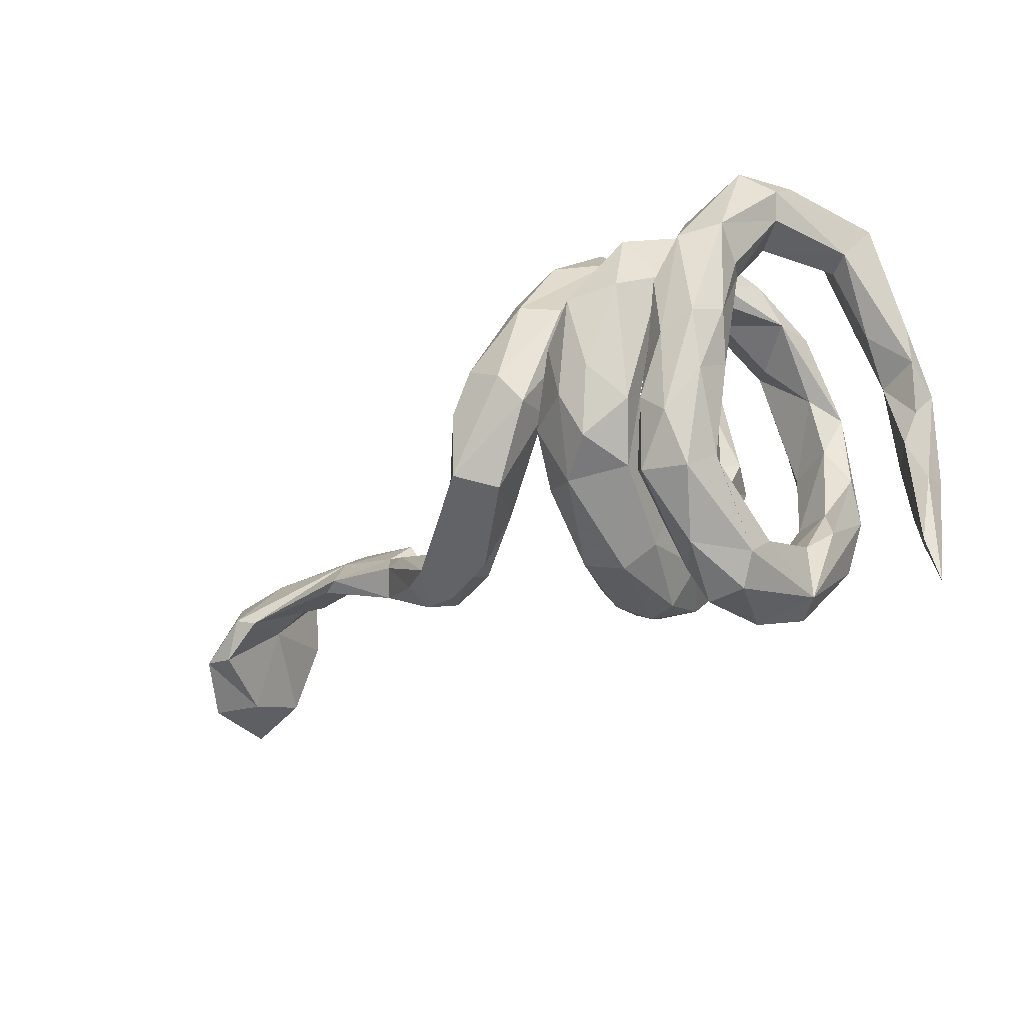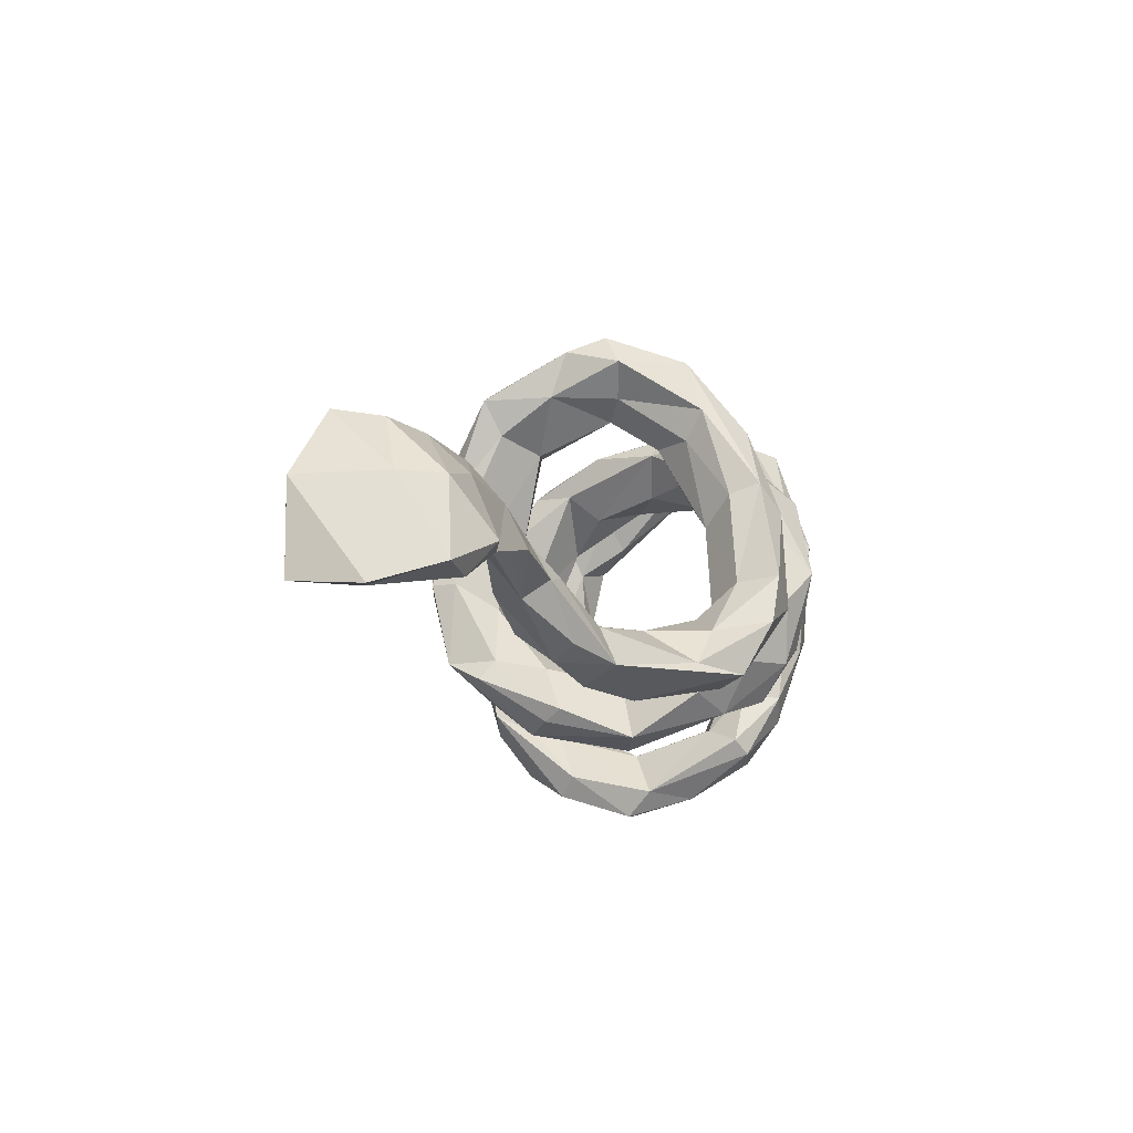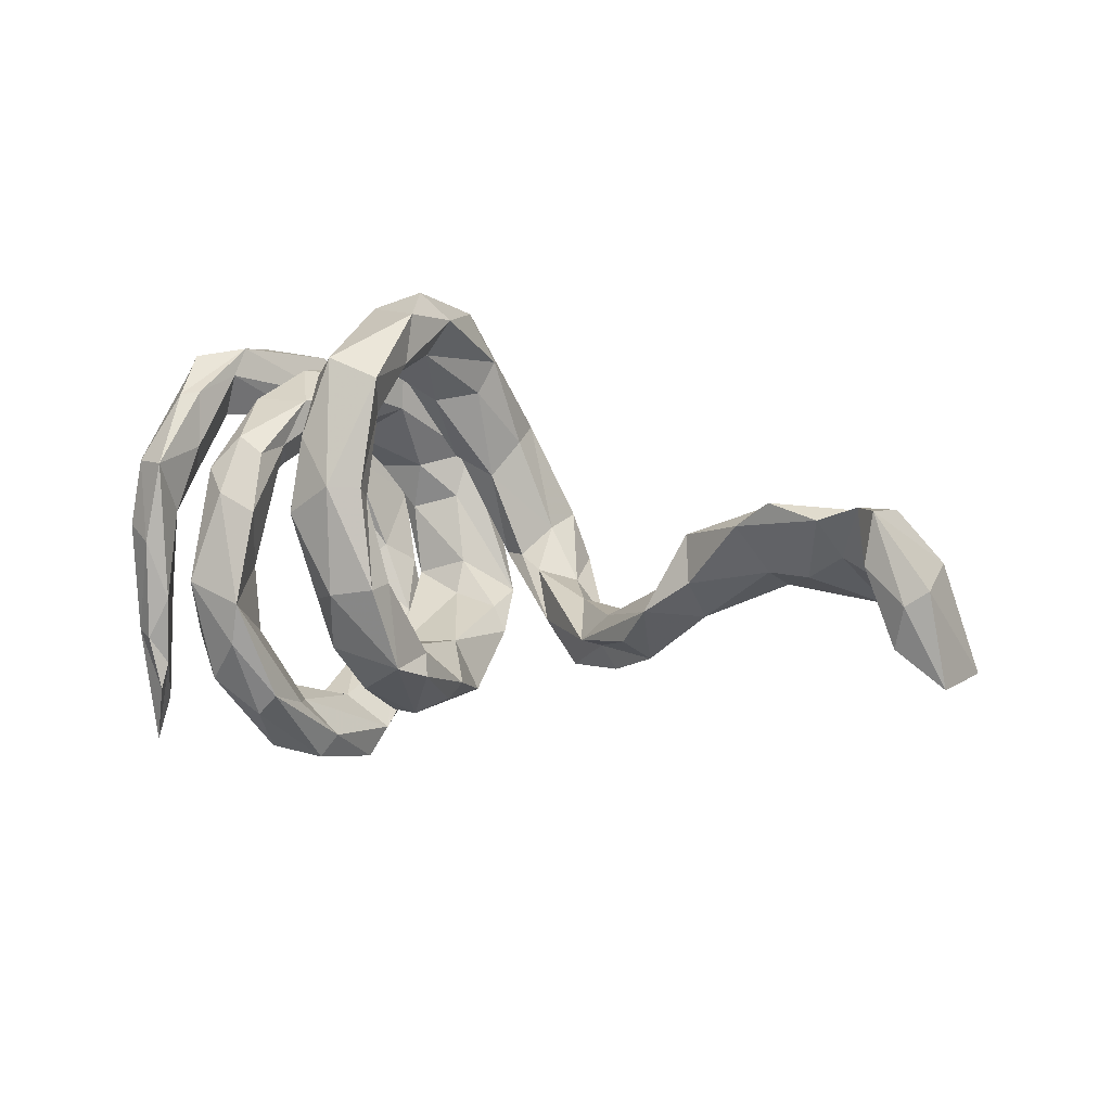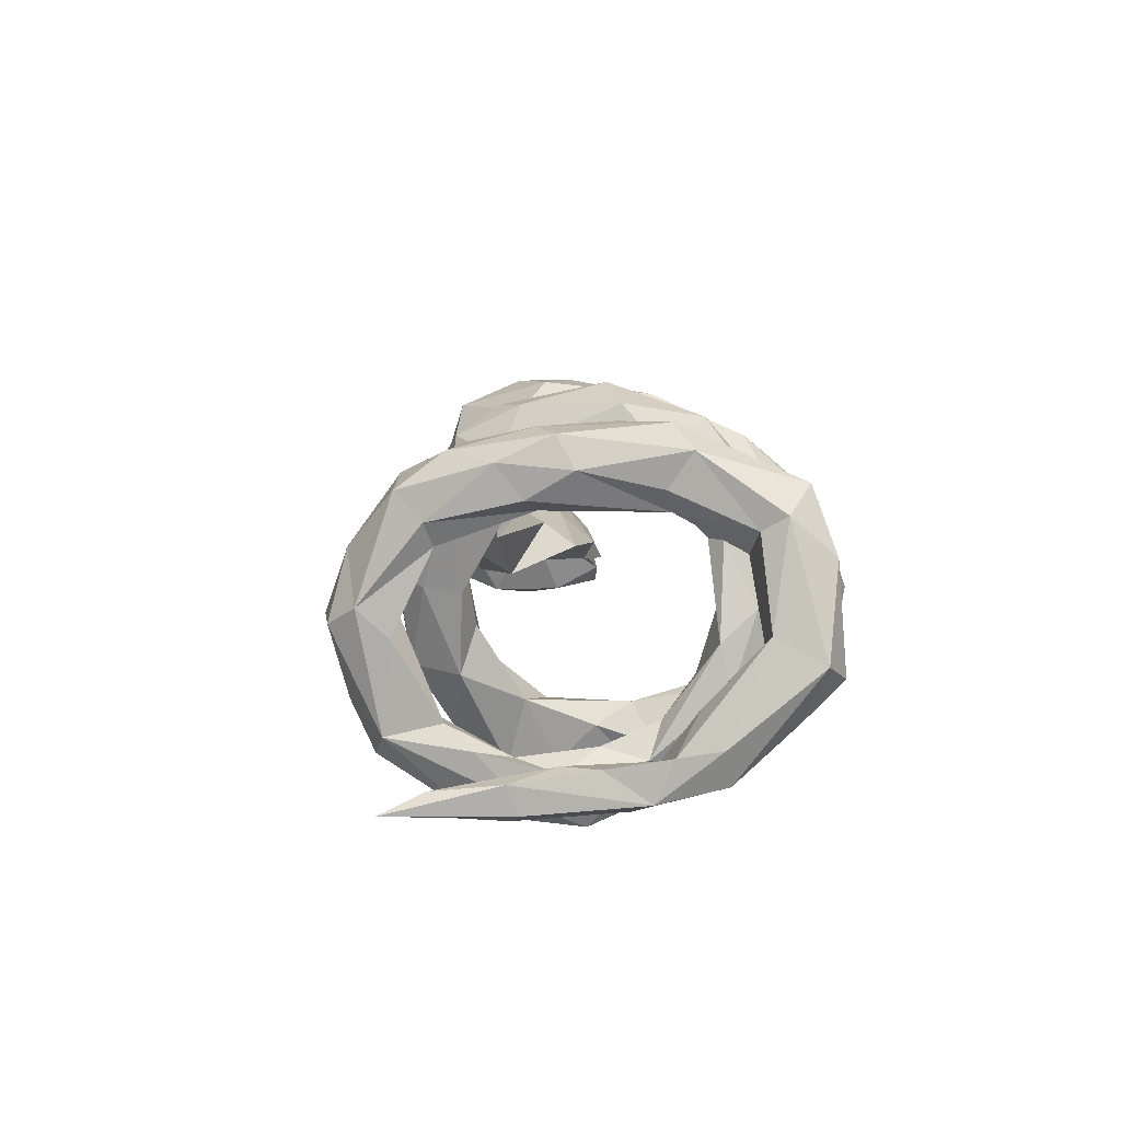
<metadata>
{"format":"obj","ext":"obj","renderer":"f3d","projection":"perspective","resolution":1024,"background":"white","views":[{"elev":-43.7,"azim":39.2,"up":"+Y"},{"elev":-4.2,"azim":-71.2,"up":"+Y"},{"elev":13.9,"azim":-146.9,"up":"+Y"},{"elev":8.1,"azim":80.4,"up":"+Z"}]}
</metadata>
<code>
v 0.358 0.07998 0.222
v 0.4119 0.1882 0.1436
v 0.3733 0.2261 0.1796
v 0.3062 -0.08858 0.2407
v 0.2924 0.1309 0.218
v 0.3006 0.06552 0.2528
v 0.2531 0.001058 0.2519
v 0.3435 0.04744 0.1707
v 0.2545 -0.1052 0.2461
v 0.3938 0.1558 0.1223
v 0.4085 0.2529 0.08863
v 0.2004 0.01821 0.2705
v 0.1289 0.01107 0.2946
v 0.3293 -0.0661 0.196
v 0.2362 0.069 0.2055
v 0.3405 0.2363 0.1513
v 0.2881 0.08007 0.1513
v 0.3186 0.1773 0.1393
v 0.3 -0.1273 0.1556
v 0.1984 -0.1819 0.2239
v 0.4353 0.1619 -0.002492
v 0.3473 0.1538 0.0879
v 0.3268 0.05765 0.1407
v 0.2042 0.129 0.2522
v 0.07234 -0.03123 0.2685
v 0.273 -0.1062 0.1399
v 0.138 -0.1066 0.2664
v 0.2303 -0.2196 0.2143
v 0.1511 0.1673 0.2098
v 0.2876 -0.1642 0.2036
v 0.2418 -0.07195 0.1799
v 0.2289 0.06685 0.1592
v 0.2183 -0.1049 0.2274
v 0.228 -0.2867 0.1641
v 0.4268 0.2599 -0.06127
v 0.1891 -0.1739 0.1691
v 0.3767 0.2287 -0.03018
v 0.09603 -0.1887 0.2223
v 0.1788 0.0006799 0.1772
v 0.08474 -0.1307 0.2619
v 0.1109 0.08796 0.2351
v 0.1612 -0.139 0.2008
v 0.02216 0.09526 0.271
v 0.1602 0.07351 0.1692
v 0.4013 0.1623 -0.02451
v 0.2518 -0.2512 0.1241
v 0.07482 0.0824 0.2374
v 0.2061 0.2336 0.1339
v 0.2598 0.1427 0.09443
v 0.0441 0.2245 0.2128
v 0.2574 0.2016 0.145
v 0.1153 0.02099 0.2072
v 0.2331 0.1277 0.09415
v -0.06179 -0.003465 0.2868
v 0.08212 -0.07784 0.1774
v 0.2901 0.1819 0.007792
v 0.1157 -0.2012 0.1425
v 0.1522 0.227 0.1171
v 0.01456 -0.1278 0.2231
v -0.006709 -0.05012 0.2876
v 0.3789 0.2679 0.001447
v 0.0114 -0.08564 0.2516
v 0.1748 -0.2332 0.1149
v 0.1573 -0.1045 0.1637
v 0.1528 0.1758 0.1135
v 0.4664 0.2263 -0.03782
v 0.1635 -0.2701 0.1805
v 0.07086 0.3269 0.1186
v -0.006912 0.1414 0.245
v 0.4035 0.07931 -0.09858
v 0.1048 0.247 0.1523
v 0.446 0.03862 -0.1495
v 0.0002267 0.2581 0.1531
v 0.1471 -0.2476 0.1652
v 0.09711 0.1619 0.1424
v 0.1717 0.2122 0.02088
v 0.216 0.1477 0.008687
v 0.1985 0.239 0.02809
v -0.06156 -0.01284 0.2224
v 0.4124 0.2082 -0.1174
v -0.01503 0.1248 0.1993
v 0.4516 0.1006 -0.1411
v 0.0005632 -0.05442 0.1875
v 0.07275 -0.1242 0.1461
v 0.1732 -0.3419 0.08561
v 0.06707 -0.2322 0.01185
v 0.05599 0.1081 0.1244
v 0.008543 0.0757 0.1554
v 0.007918 -0.1397 0.1584
v 0.3747 0.1288 -0.1214
v 0.2546 0.2437 -0.00295
v 0.2282 0.1145 -0.08679
v 0.3021 0.145 -0.09853
v 0.3834 0.0332 -0.1673
v 0.3855 0.2123 -0.1021
v 0.2323 -0.2929 -0.029
v -0.01879 -0.1751 0.1496
v 0.3803 0.1161 -0.2055
v 0.05255 0.2052 0.06729
v 0.2764 0.2093 -0.09149
v -0.09375 -0.0731 0.285
v 0.4295 -0.05049 -0.1641
v 0.2368 -0.235 0.09136
v 0.01158 0.2122 0.1243
v 0.4416 0.01236 -0.2086
v 0.03342 -0.2075 0.1771
v 0.1918 -0.3706 -0.01319
v -0.1238 -0.08642 0.2004
v 0.129 -0.3295 0.0293
v -0.1244 -0.1523 0.248
v 0.02582 0.2853 0.009668
v 0.1807 -0.2747 -0.008276
v -0.03463 -0.05145 0.1764
v -0.1775 -0.1354 0.1935
v 0.4324 0.1123 -0.1919
v 0.296 0.1301 -0.03606
v 0.137 -0.3698 -0.007881
v 0.1006 0.2813 0.01409
v 0.3917 -0.2646 -0.1917
v 0.4027 -0.09815 -0.1638
v 0.2263 -0.3375 0.01203
v 0.4224 -0.1692 -0.1796
v 0.4223 -0.1529 -0.2203
v 0.2964 0.03735 -0.1875
v -0.07587 -0.06839 0.1626
v 0.3655 -0.09657 -0.2151
v -0.009659 -0.162 0.02625
v 0.09668 0.3543 -0.02457
v -0.07512 -0.1708 0.1999
v 0.02392 0.3353 0.1218
v 0.3942 -0.006631 -0.2279
v 0.2387 0.1686 -0.1773
v 0.271 0.05932 -0.1389
v 0.01974 -0.2643 0.0279
v 0.2726 0.1215 -0.2083
v 0.3914 -0.1581 -0.234
v 0.06757 0.2544 -0.0153
v 0.192 0.2123 -0.07829
v 0.1953 0.1511 -0.1277
v -0.009678 0.3392 0.02217
v 0.02157 0.3822 -0.009429
v 0.3943 -0.328 -0.22
v 0.1926 0.1481 -0.1837
v 0.1649 -0.2466 -0.1323
v -0.1277 -0.1302 0.1084
v 0.3728 -0.2394 -0.2305
v 0.2658 -0.02215 -0.173
v 0.3732 -0.2015 -0.2126
v -0.004488 0.3584 -0.06521
v 0.2294 -0.2227 -0.1429
v 0.2591 -0.1873 -0.1758
v 0.2883 -0.07667 -0.2032
v 0.2203 -0.3032 -0.1605
v -0.03438 -0.2434 0.05095
v 0.08498 -0.181 0.005381
v 0.08224 0.2013 -0.1363
v 0.08406 0.2735 -0.1765
v 0.2433 -0.1324 -0.1888
v -0.07808 -0.1995 -0.05087
v -0.1852 -0.19 0.1002
v 0.1283 -0.3071 -0.09956
v 0.04155 -0.1554 -0.04641
v 0.252 -0.03674 -0.2845
v 0.1726 0.06912 -0.2294
v 0.2277 0.09382 -0.2393
v 0.2739 -0.1284 -0.243
v -0.1906 -0.08881 0.1158
v -0.009406 0.2876 -0.08879
v -0.2862 -0.1706 0.05627
v 0.05459 -0.1797 -0.1144
v 0.198 -0.02256 -0.2004
v 0.1827 -0.3086 -0.1898
v -0.03403 0.2834 -0.1916
v 0.01256 -0.2429 -0.1045
v 0.1437 -0.3393 -0.123
v 0.0601 0.06186 -0.1586
v 0.09079 0.09186 -0.2156
v 0.1887 -0.122 -0.2036
v -0.03274 -0.2396 -0.1115
v 0.2294 -0.189 -0.2655
v 0.04501 0.2024 -0.126
v 0.1667 -0.2423 -0.2381
v -0.0173 0.2289 -0.1681
v 0.01837 0.1146 -0.1741
v -0.2479 -0.1218 0.01806
v 0.1411 -0.2371 -0.1699
v 0.06989 0.008045 -0.1888
v 0.1701 -0.06173 -0.2763
v -0.2643 -0.1351 0.04908
v -0.06992 -0.2196 -0.07579
v 0.1801 -0.1252 -0.2778
v -0.02539 -0.1373 -0.09125
v -0.3095 -0.08802 0.08786
v 0.04346 0.3072 -0.2011
v 0.1372 -0.21 -0.233
v 0.02988 -0.08519 -0.1571
v -0.367 -0.1142 0.07074
v -0.03108 -0.04508 -0.1677
v -0.3961 -0.0254 0.06068
v -0.3048 -0.1411 0.1113
v 0.06168 0.1968 -0.2454
v 0.0615 0.09005 -0.276
v -0.1016 -0.1545 -0.1725
v -0.03174 0.113 -0.2172
v 0.004159 -0.1066 -0.2567
v -0.04129 0.1329 -0.2425
v -0.3568 -0.1377 0.03607
v -0.007612 0.1375 -0.2774
v -0.005259 -0.1832 -0.1966
v -0.08585 -0.1261 -0.152
v 0.03952 -0.04064 -0.2467
v -0.286 -0.08084 0.03192
v -0.4275 -0.02829 0.05667
v -0.455 -0.05585 0.02456
v -0.07317 -0.0062 -0.2228
v -0.0899 -0.1315 -0.2266
v -0.0144 -0.01965 -0.2834
v -0.4477 0.01899 0.03424
v -0.07296 -0.008647 -0.2614
v -0.5735 0.002869 0.05163
v -0.3465 -0.09845 -0.02468
v -0.4377 0.069 -0.004677
v -0.4554 0.004922 -0.02714
v -0.3908 -0.04334 -0.04095
v -0.5438 0.002816 0.06613
v -0.5665 0.03006 0.004048
v -0.5554 0.1211 -0.01481
v -0.5498 0.06346 0.03593
v -0.6283 0.03132 0.003543
v -0.6938 0.08707 0.04457
v -0.7383 -0.002015 0.09899
v -0.5353 0.1005 -0.03978
v -0.6853 0.0704 -0.01161
v -0.7839 0.07762 0.05052
v -0.7095 -0.01247 0.08408
v -0.7074 0.138 -0.009537
v -0.5885 0.1409 -0.04601
v -0.7798 -0.04789 0.07086
v -0.7459 0.04144 -0.005179
v -0.665 0.1275 -0.05341
v -0.8294 -0.03102 0.07188
v -0.739 0.1604 -0.08491
v -0.8276 0.08008 -0.002396
v -0.8867 -0.05988 -0.01155
v -0.7734 0.1523 -0.03677
v -0.7736 0.1652 -0.1123
v -0.7701 0.09442 -0.1257
v -0.8195 -0.007902 -0.1326
v -0.8222 -0.05871 -0.04293
v -0.8856 -0.05523 -0.1171
v -0.8624 0.07407 -0.1268
v -0.8343 0.05305 -0.141
f 81 73 104
f 139 138 143
f 48 78 58
f 58 78 76
f 65 58 76
f 71 75 118
f 50 68 130
f 95 80 98
f 56 93 100
f 91 100 138
f 78 91 138
f 76 78 138
f 76 138 139
f 104 111 99
f 104 73 111
f 100 93 135
f 100 135 132
f 138 100 132
f 143 138 132
f 118 99 137
f 99 111 137
f 118 137 156
f 156 137 181
f 181 137 168
f 181 168 183
f 157 177 201
f 181 183 184
f 184 183 204
f 183 206 204
f 206 173 208
f 61 11 35
f 16 11 61
f 35 11 66
f 95 37 61
f 61 35 80
f 61 80 95
f 119 148 142
f 148 146 142
f 146 123 142
f 57 134 86
f 161 109 144
f 109 112 144
f 142 122 119
f 134 106 154
f 57 106 134
f 109 63 112
f 74 63 109
f 103 96 112
f 67 74 109
f 63 103 112
f 121 96 103
f 46 121 103
f 34 67 85
f 34 28 67
f 28 20 67
f 46 34 121
f 46 30 34
f 28 34 30
f 117 161 175
f 107 117 175
f 153 107 175
f 117 109 161
f 96 121 153
f 121 107 153
f 117 85 109
f 107 85 117
f 85 67 109
f 121 85 107
f 34 85 121
f 112 150 144
f 151 150 153
f 96 153 150
f 112 96 150
f 129 110 160
f 136 123 146
f 122 142 123
f 106 97 154
f 106 59 97
f 57 86 155
f 106 40 59
f 38 106 57
f 38 40 106
f 42 38 57
f 63 26 103
f 42 27 38
f 20 36 74
f 20 33 36
f 36 26 63
f 26 46 103
f 19 46 26
f 9 20 28
f 4 28 30
f 19 30 46
f 86 134 174
f 182 175 195
f 161 195 175
f 161 186 195
f 153 172 180
f 172 175 182
f 172 153 175
f 161 144 186
f 74 36 63
f 20 74 67
f 39 64 55
f 164 139 143
f 156 176 177
f 66 2 21
f 143 132 165
f 164 143 165
f 157 156 177
f 156 181 176
f 201 177 202
f 201 202 208
f 219 206 208
f 237 240 236
f 242 236 240
f 245 236 242
f 242 246 245
f 242 247 246
f 3 2 11
f 11 2 66
f 16 3 11
f 18 16 61
f 18 61 37
f 48 51 91
f 91 51 56
f 48 91 78
f 214 223 224
f 71 68 50
f 35 66 80
f 66 115 80
f 37 95 90
f 56 100 91
f 7 17 31
f 17 23 31
f 8 14 23
f 9 6 7
f 9 4 6
f 1 6 4
f 1 4 14
f 249 250 248
f 249 241 244
f 238 241 249
f 238 231 241
f 231 238 235
f 224 207 214
f 221 207 224
f 203 210 216
f 210 215 216
f 185 221 224
f 13 25 40
f 31 23 26
f 94 90 98
f 98 115 131
f 115 105 131
f 87 88 99
f 116 92 133
f 94 70 90
f 115 82 105
f 82 72 105
f 21 72 82
f 21 70 72
f 71 43 47
f 41 58 65
f 41 29 58
f 44 41 65
f 53 44 65
f 49 32 53
f 15 32 49
f 24 15 51
f 17 5 18
f 17 18 22
f 22 23 17
f 22 10 23
f 7 6 5
f 6 3 5
f 6 1 3
f 10 8 23
f 10 1 8
f 2 1 10
f 247 248 252
f 72 70 94
f 24 29 13
f 59 55 89
f 64 155 84
f 64 57 155
f 64 42 57
f 40 25 59
f 71 118 128
f 111 73 140
f 130 140 73
f 128 118 157
f 111 140 168
f 157 118 156
f 137 111 168
f 168 173 183
f 157 201 194
f 208 194 201
f 194 208 173
f 183 173 206
f 68 71 128
f 141 130 68
f 68 128 141
f 130 141 140
f 140 141 149
f 128 157 194
f 141 128 149
f 149 128 194
f 140 149 168
f 168 149 173
f 149 194 173
f 27 40 38
f 31 26 36
f 33 31 36
f 20 9 33
f 14 30 19
f 179 190 203
f 174 179 209
f 160 169 189
f 160 200 169
f 154 159 190
f 154 190 179
f 170 86 174
f 180 172 182
f 160 110 200
f 155 86 170
f 97 127 154
f 28 4 9
f 174 134 179
f 134 154 179
f 39 52 44
f 52 41 44
f 32 44 53
f 32 39 44
f 32 15 39
f 13 29 41
f 24 12 15
f 12 24 13
f 7 5 17
f 1 14 8
f 251 252 250
f 252 248 250
f 244 251 250
f 244 243 251
f 241 243 244
f 239 249 248
f 239 238 249
f 239 235 238
f 233 229 235
f 230 231 228
f 220 235 229
f 235 228 231
f 235 225 228
f 220 225 235
f 214 226 223
f 214 220 226
f 249 244 250
f 247 239 248
f 239 247 242
f 241 234 243
f 241 231 234
f 231 230 234
f 233 235 239
f 229 233 240
f 226 220 229
f 232 229 240
f 232 226 229
f 223 226 232
f 217 205 216
f 59 41 52
f 39 55 52
f 25 13 41
f 25 41 59
f 47 60 62
f 59 52 55
f 47 62 75
f 47 43 60
f 60 43 54
f 75 62 83
f 54 69 79
f 102 94 120
f 102 122 105
f 126 120 94
f 88 83 113
f 79 88 113
f 105 122 123
f 105 123 131
f 131 123 136
f 131 136 126
f 124 152 166
f 124 166 163
f 124 147 152
f 147 158 152
f 147 171 178
f 178 171 188
f 188 163 191
f 187 176 196
f 187 196 211
f 217 211 205
f 210 198 215
f 199 193 212
f 213 199 218
f 214 213 225
f 199 212 218
f 217 216 219
f 215 219 216
f 218 212 224
f 225 213 218
f 214 225 220
f 225 218 228
f 222 223 232
f 228 222 227
f 227 222 232
f 228 218 222
f 222 224 223
f 218 224 222
f 198 204 215
f 202 211 217
f 176 184 198
f 196 176 198
f 202 187 211
f 171 164 188
f 164 165 188
f 165 163 188
f 135 124 163
f 133 171 147
f 94 98 126
f 98 131 126
f 81 88 79
f 87 75 88
f 105 72 102
f 102 72 94
f 69 81 79
f 75 83 88
f 54 43 69
f 102 120 122
f 54 108 101
f 101 60 54
f 39 15 64
f 13 40 27
f 12 13 27
f 15 42 64
f 15 12 42
f 12 27 42
f 9 7 33
f 33 7 31
f 26 23 19
f 23 14 19
f 14 4 30
f 207 197 214
f 221 189 207
f 185 189 221
f 203 159 210
f 179 216 209
f 179 203 216
f 189 169 207
f 200 207 169
f 200 197 207
f 189 185 145
f 203 190 159
f 159 192 210
f 170 209 205
f 191 182 195
f 55 84 89
f 55 64 84
f 170 174 209
f 21 10 22
f 2 10 21
f 5 16 18
f 5 3 16
f 3 1 2
f 246 247 252
f 162 170 196
f 167 125 185
f 114 167 193
f 180 182 191
f 195 188 191
f 209 216 205
f 79 125 108
f 79 113 125
f 113 83 145
f 101 108 114
f 54 79 108
f 120 126 148
f 148 126 136
f 125 113 145
f 152 158 151
f 151 166 152
f 158 147 178
f 108 125 167
f 114 108 167
f 166 180 163
f 162 196 192
f 212 167 185
f 193 167 212
f 163 180 191
f 196 170 205
f 196 205 211
f 192 196 198
f 192 198 210
f 200 193 199
f 200 199 213
f 197 200 213
f 224 212 185
f 197 213 214
f 243 246 251
f 245 246 243
f 240 233 242
f 234 236 245
f 234 230 236
f 227 237 236
f 237 232 240
f 230 227 236
f 237 227 232
f 208 217 219
f 215 204 219
f 204 206 219
f 208 202 217
f 198 184 204
f 187 202 177
f 177 176 187
f 176 181 184
f 165 135 163
f 171 139 164
f 133 139 171
f 133 92 139
f 93 116 124
f 116 133 124
f 124 133 147
f 234 245 243
f 233 239 242
f 228 227 230
f 186 188 195
f 125 145 185
f 145 160 189
f 159 127 192
f 162 155 170
f 186 178 188
f 144 178 186
f 153 180 166
f 193 200 114
f 127 162 192
f 158 178 144
f 150 158 144
f 150 151 158
f 151 153 166
f 110 114 200
f 89 84 127
f 97 89 127
f 127 155 162
f 155 127 84
f 148 136 146
f 119 120 148
f 122 120 119
f 110 101 114
f 83 129 145
f 83 62 129
f 60 101 110
f 60 110 62
f 97 59 89
f 145 129 160
f 62 110 129
f 135 165 132
f 92 76 139
f 92 77 76
f 93 124 135
f 88 104 99
f 81 104 88
f 118 87 99
f 51 15 49
f 71 47 75
f 21 22 45
f 24 51 48
f 24 48 29
f 66 21 82
f 45 22 37
f 51 49 56
f 56 49 116
f 49 53 116
f 58 29 48
f 43 71 50
f 43 50 69
f 115 66 82
f 45 37 90
f 21 45 70
f 70 45 90
f 56 116 93
f 116 77 92
f 116 53 77
f 53 65 77
f 77 65 76
f 118 75 87
f 69 50 130
f 69 130 73
f 69 73 81
f 80 115 98
f 90 95 98
f 154 127 159
f 251 246 252
f 22 18 37

</code>
